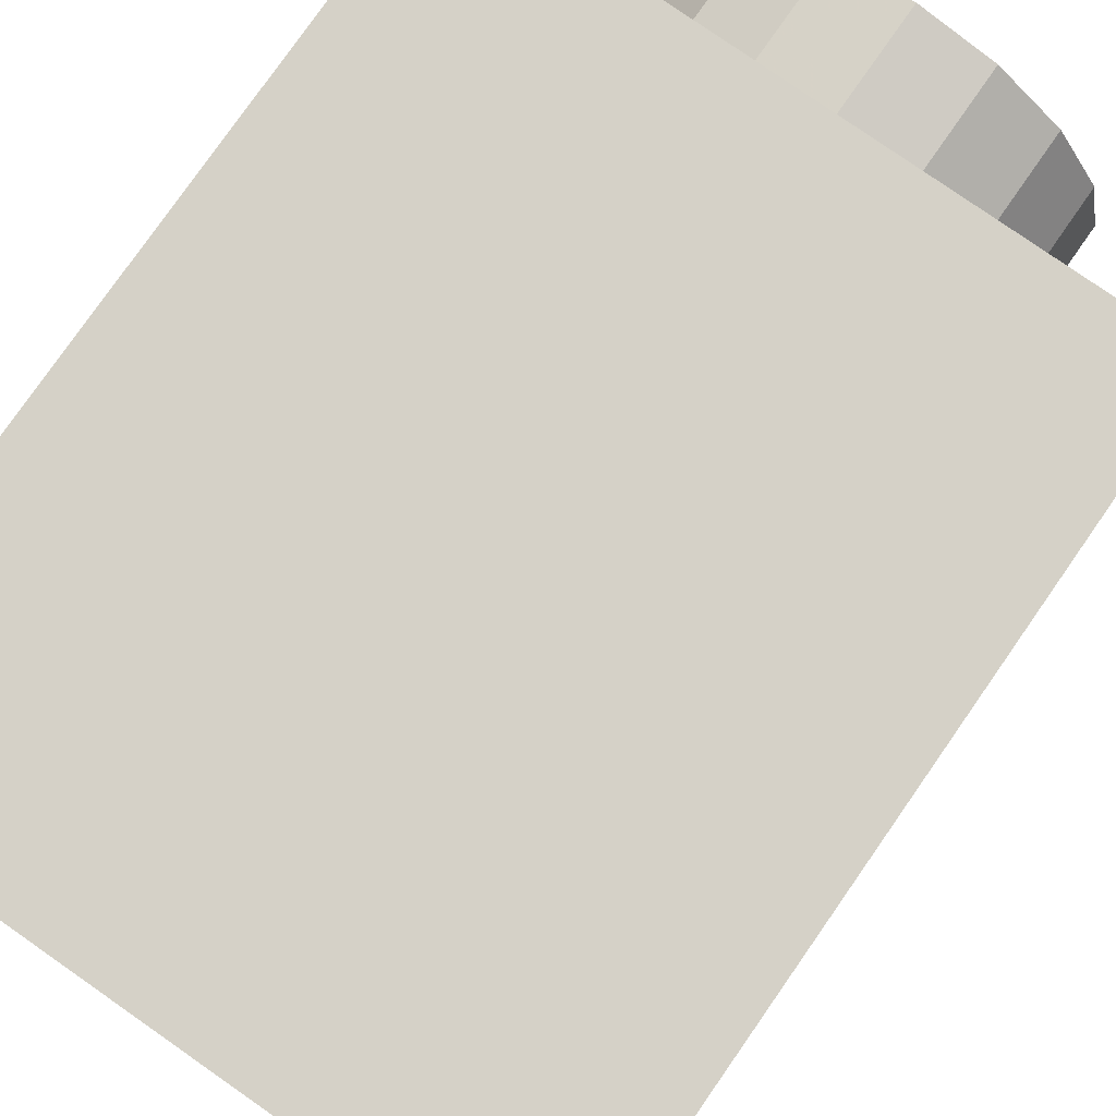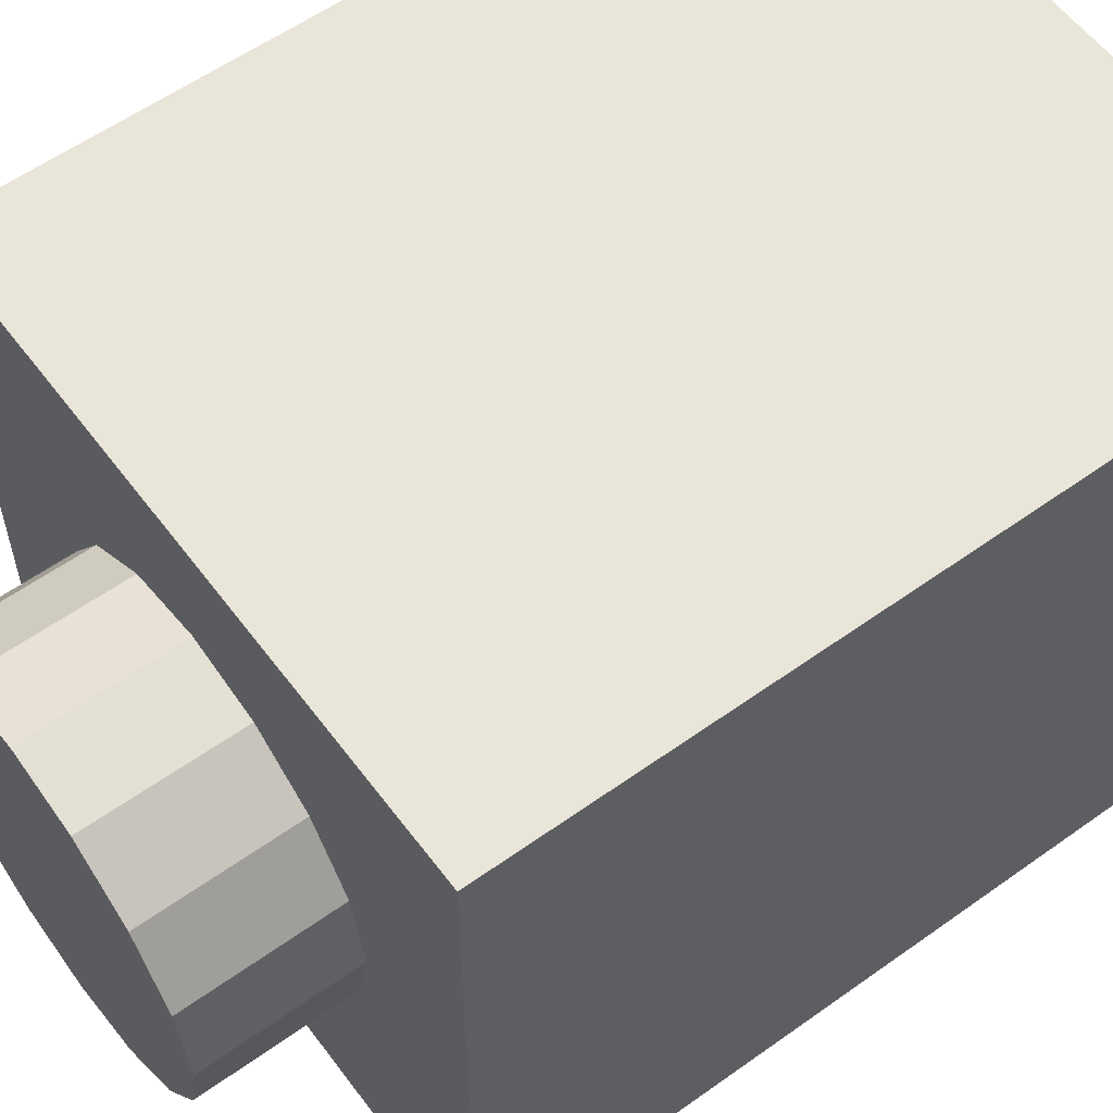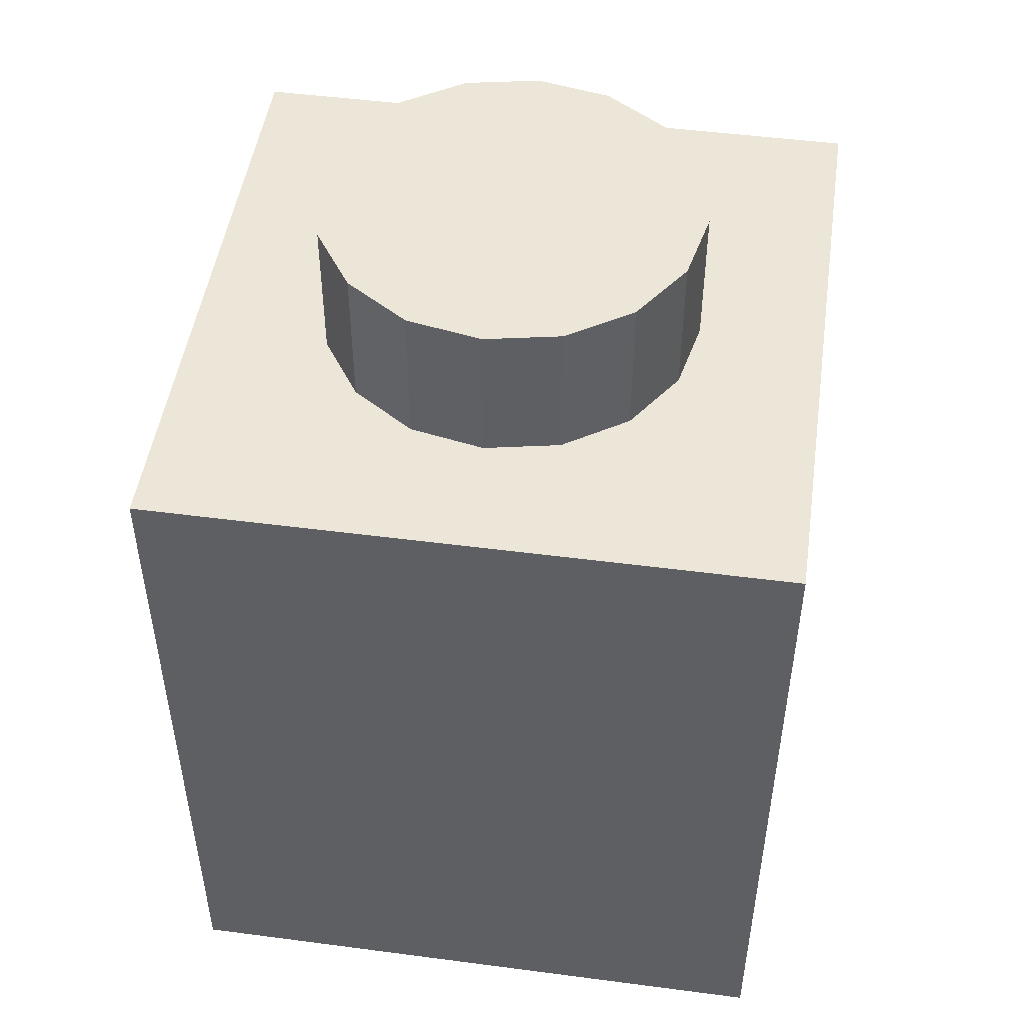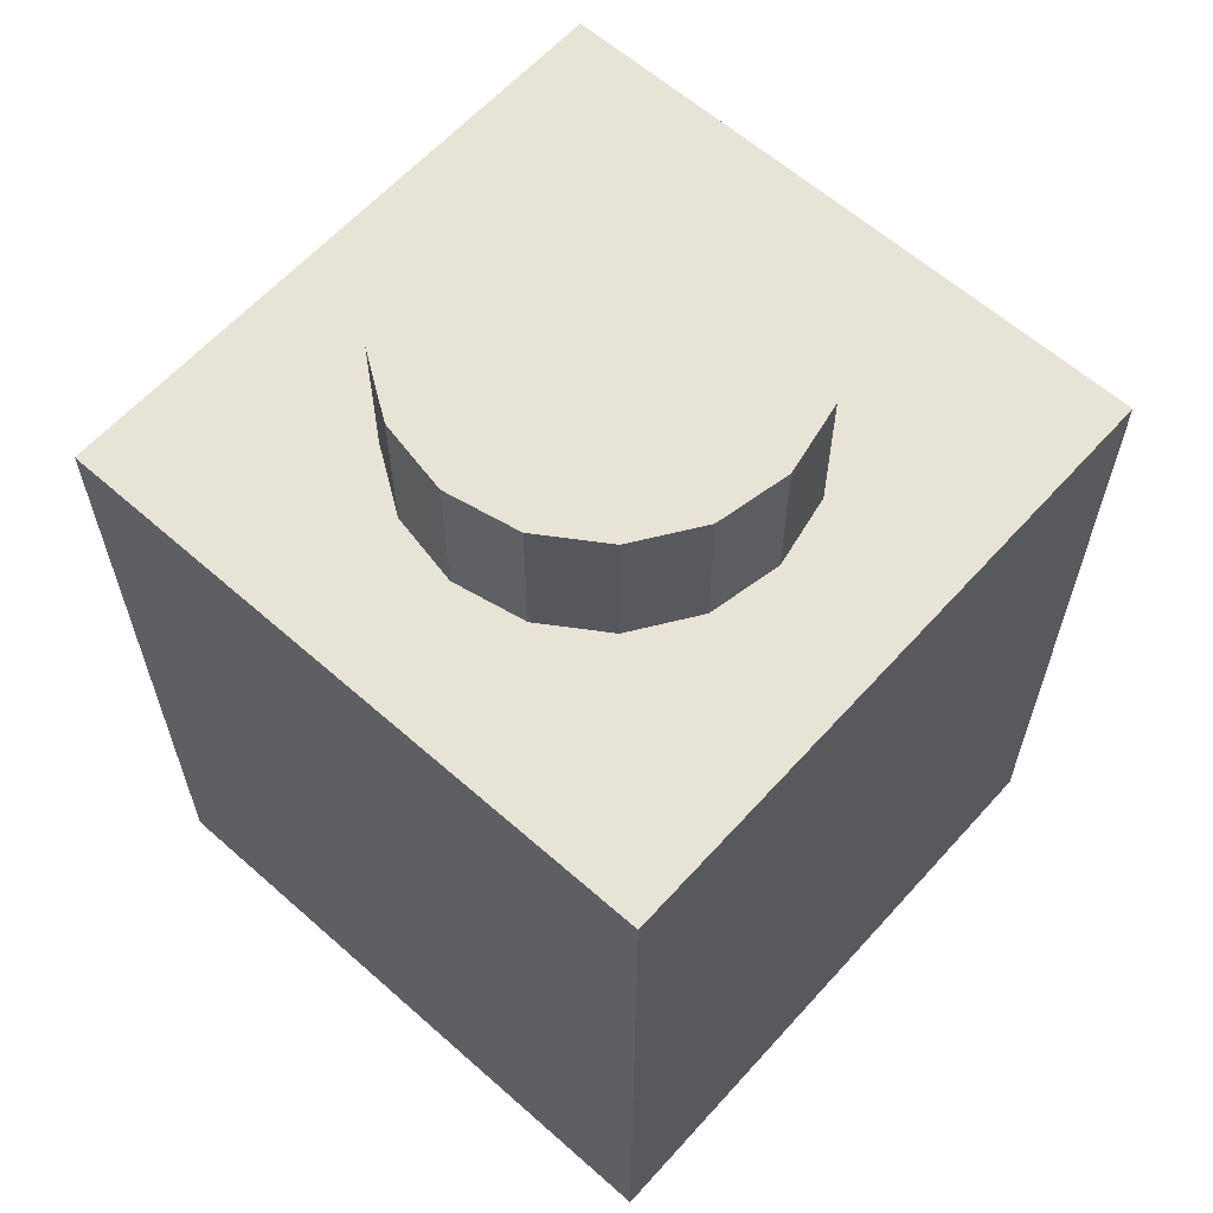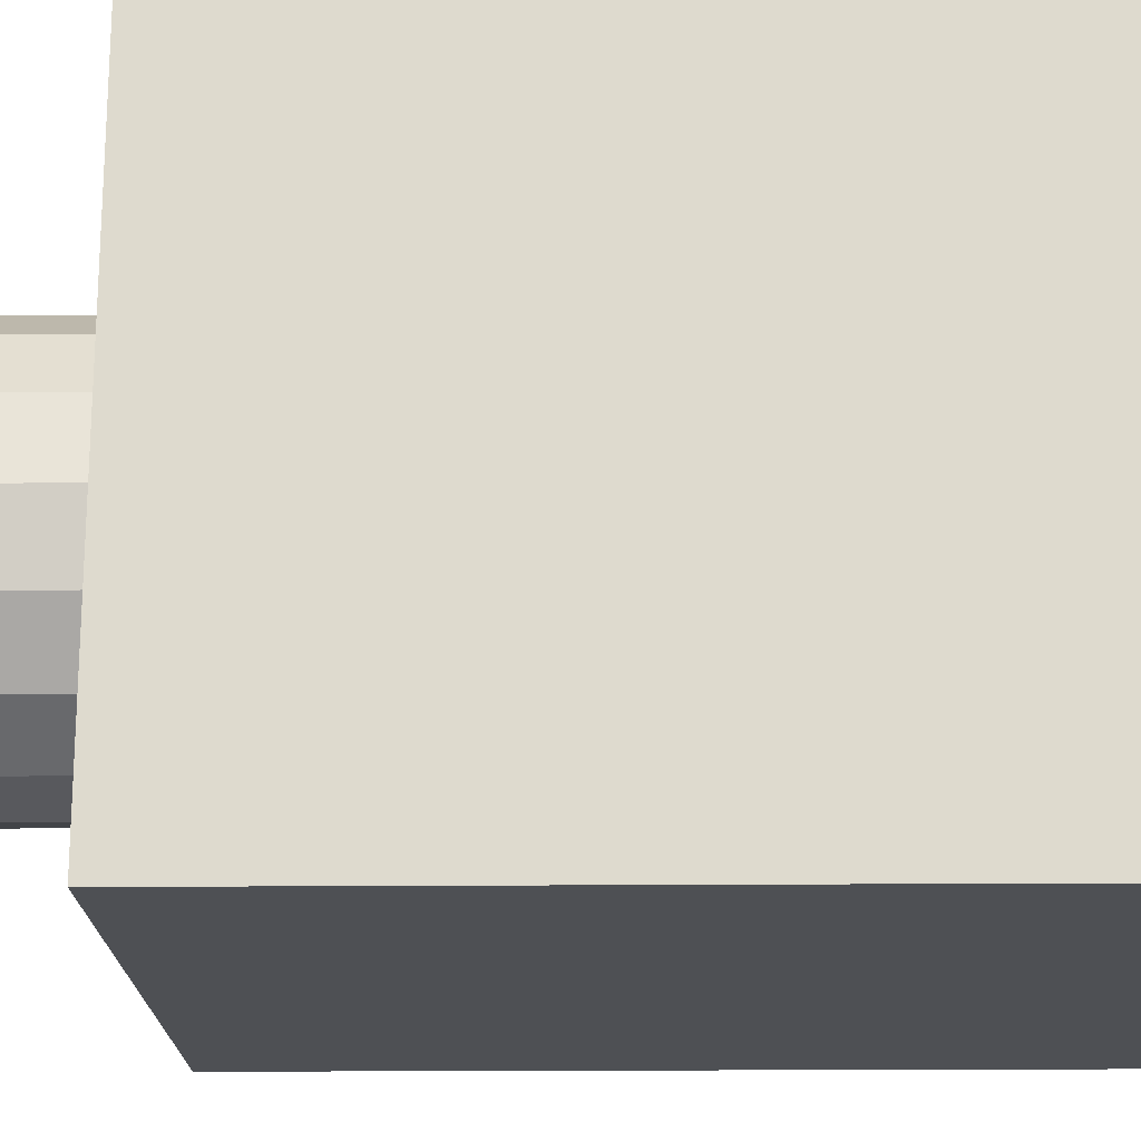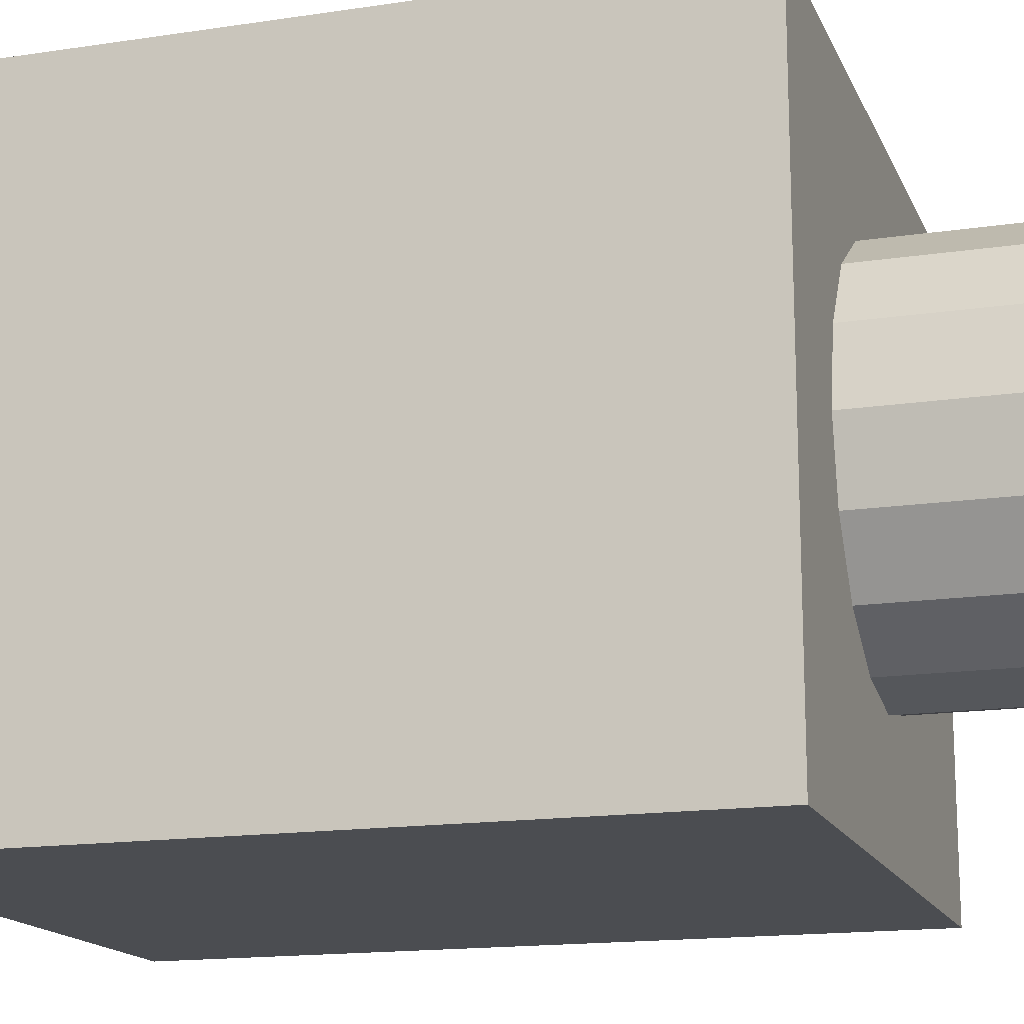
<metadata>
{"format":"obj","ext":"obj","renderer":"f3d","projection":"perspective","resolution":1024,"background":"white","views":[{"elev":78.7,"azim":34.9,"up":"+Z"},{"elev":58.0,"azim":-126.5,"up":"+Z"},{"elev":48.7,"azim":8.3,"up":"+Y"},{"elev":61.7,"azim":-138.1,"up":"+Y"},{"elev":-19.0,"azim":-89.1,"up":"+Z"},{"elev":-15.8,"azim":107.6,"up":"+Z"}]}
</metadata>
<code>
o Part.1
v 3.96 0.02 -3.96
v 3.96 0.02 3.96
v -3.96 0.02 3.96
v -3.96 0.02 -3.96
v -3.96 9.58 -3.96
v -3.96 9.58 3.96
v 3.96 9.58 3.96
v 3.96 9.58 -3.96
v -2.4 0.02 -2.4
v -2.4 0.02 2.4
v 2.4 0.02 2.4
v 2.4 0.02 -2.4
v 2.4 8.6 -2.4
v 2.4 8.6 2.4
v -2.4 8.6 2.4
v -2.4 8.6 -2.4
v 0 9.58 -2.4
v 0.9184 9.58 -2.217
v 1.697 9.58 -1.697
v 2.217 9.58 -0.9184
v 2.4 9.58 0
v 2.217 9.58 0.9184
v 1.697 9.58 1.697
v 0.9184 9.58 2.217
v 0 9.58 2.4
v -0.9184 9.58 2.217
v -1.697 9.58 1.697
v -2.217 9.58 0.9184
v -2.4 9.58 0
v -2.217 9.58 -0.9184
v -1.697 9.58 -1.697
v -0.9184 9.58 -2.217
v -0.9184 11.4 -2.217
v -1.697 11.4 -1.697
v -2.217 11.4 -0.9184
v -2.4 11.4 -1e-06
v -2.217 11.4 0.9184
v -1.697 11.4 1.697
v -0.9184 11.4 2.217
v 0 11.4 2.4
v 0.9184 11.4 2.217
v 1.697 11.4 1.697
v 2.217 11.4 0.9184
v 2.4 11.4 0
v 2.217 11.4 -0.9184
v 1.697 11.4 -1.697
v 0.9184 11.4 -2.217
v 0 11.4 -2.4
v 0 11.4 -1e-06
v 3.96 0.02 3.96
v 3.96 0.02 3.96
v 3.96 9.58 3.96
v 3.96 9.58 3.96
v 3.96 9.58 -3.96
v 3.96 9.58 -3.96
v 3.96 0.02 -3.96
v -3.96 9.58 -3.96
v -3.96 9.58 -3.96
v -3.96 0.02 -3.96
v -3.96 0.02 -3.96
v -3.96 0.02 3.96
v 3.96 0.02 -3.96
v -3.96 9.58 3.96
v -3.96 0.02 3.96
v -3.96 9.58 3.96
v -2.4 0.02 -2.4
v -2.4 0.02 -2.4
v 2.4 0.02 -2.4
v 2.4 0.02 -2.4
v 2.4 0.02 2.4
v 2.4 0.02 2.4
v -2.4 0.02 2.4
v -2.4 0.02 2.4
v -2.4 8.6 2.4
v -2.4 8.6 2.4
v 2.4 8.6 2.4
v 2.4 8.6 2.4
v 2.4 8.6 -2.4
v 2.4 8.6 -2.4
v -2.4 8.6 -2.4
v -2.4 8.6 -2.4
v -0.9184 11.4 -2.217
v -1.697 11.4 -1.697
v -2.217 11.4 -0.9184
v -2.4 11.4 -1e-06
v -2.217 11.4 0.9184
v -1.697 11.4 1.697
v -0.9184 11.4 2.217
v 0 11.4 2.4
v 0.9184 11.4 2.217
v 1.697 11.4 1.697
v 2.217 11.4 0.9184
v 2.4 11.4 0
v 2.217 11.4 -0.9184
v 1.697 11.4 -1.697
v 0.9184 11.4 -2.217
v 0 11.4 -2.4
f 3 6 4
f 6 5 4
f 8 1 58
f 1 60 58
f 56 55 2
f 55 7 2
f 51 53 64
f 53 65 64
f 63 52 57
f 52 54 57
f 59 9 61
f 9 10 61
f 62 12 59
f 12 9 59
f 12 62 11
f 62 50 11
f 61 10 50
f 10 11 50
f 73 15 71
f 15 14 71
f 70 77 69
f 77 13 69
f 68 79 67
f 79 16 67
f 66 81 72
f 81 75 72
f 78 76 80
f 76 74 80
f 17 32 48
f 32 33 48
f 32 31 33
f 31 34 33
f 31 30 34
f 30 35 34
f 30 29 35
f 29 36 35
f 29 28 36
f 28 37 36
f 28 27 37
f 27 38 37
f 27 26 38
f 26 39 38
f 26 25 39
f 25 40 39
f 25 24 40
f 24 41 40
f 24 23 41
f 23 42 41
f 23 22 42
f 22 43 42
f 22 21 43
f 21 44 43
f 21 20 44
f 20 45 44
f 20 19 45
f 19 46 45
f 19 18 46
f 18 47 46
f 18 17 47
f 17 48 47
f 96 97 49
f 95 96 49
f 94 95 49
f 93 94 49
f 92 93 49
f 91 92 49
f 90 91 49
f 89 90 49
f 88 89 49
f 87 88 49
f 86 87 49
f 85 86 49
f 84 85 49
f 83 84 49
f 82 83 49
f 97 82 49

</code>
